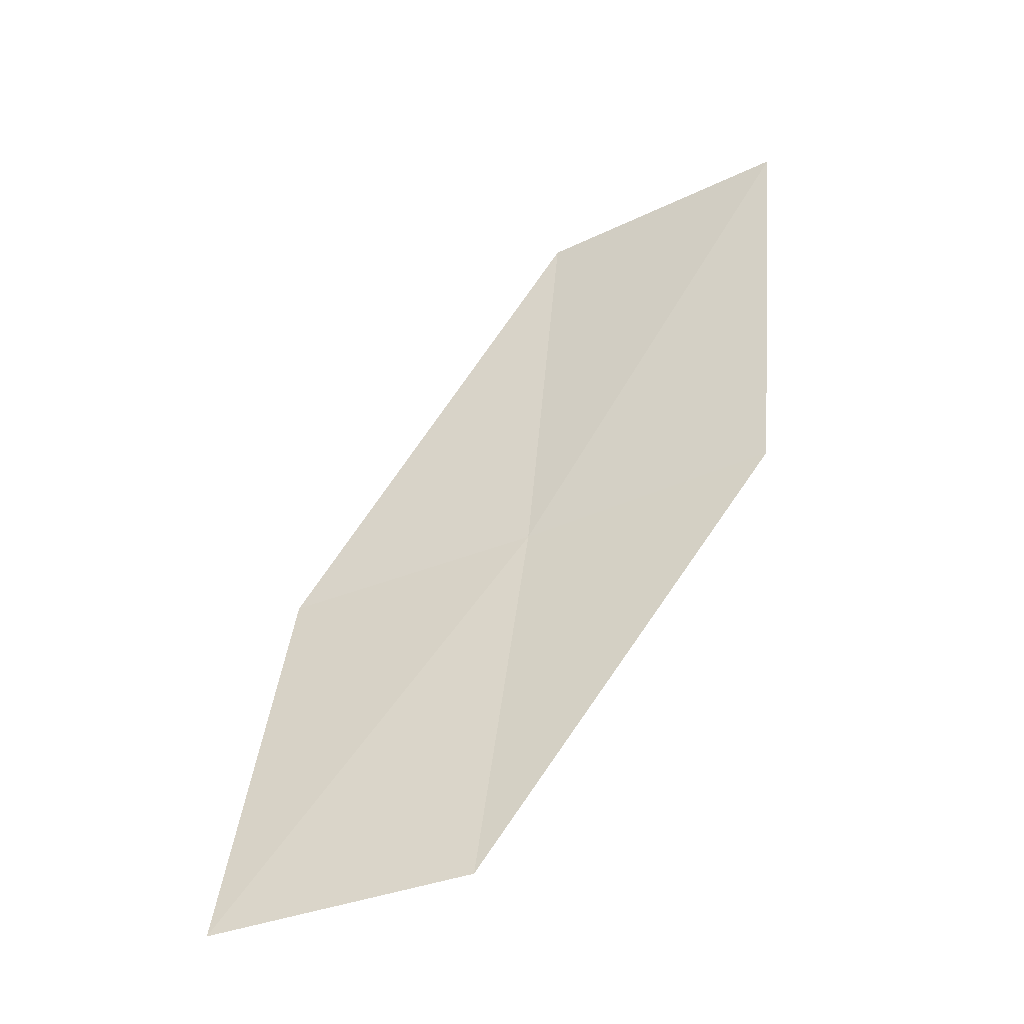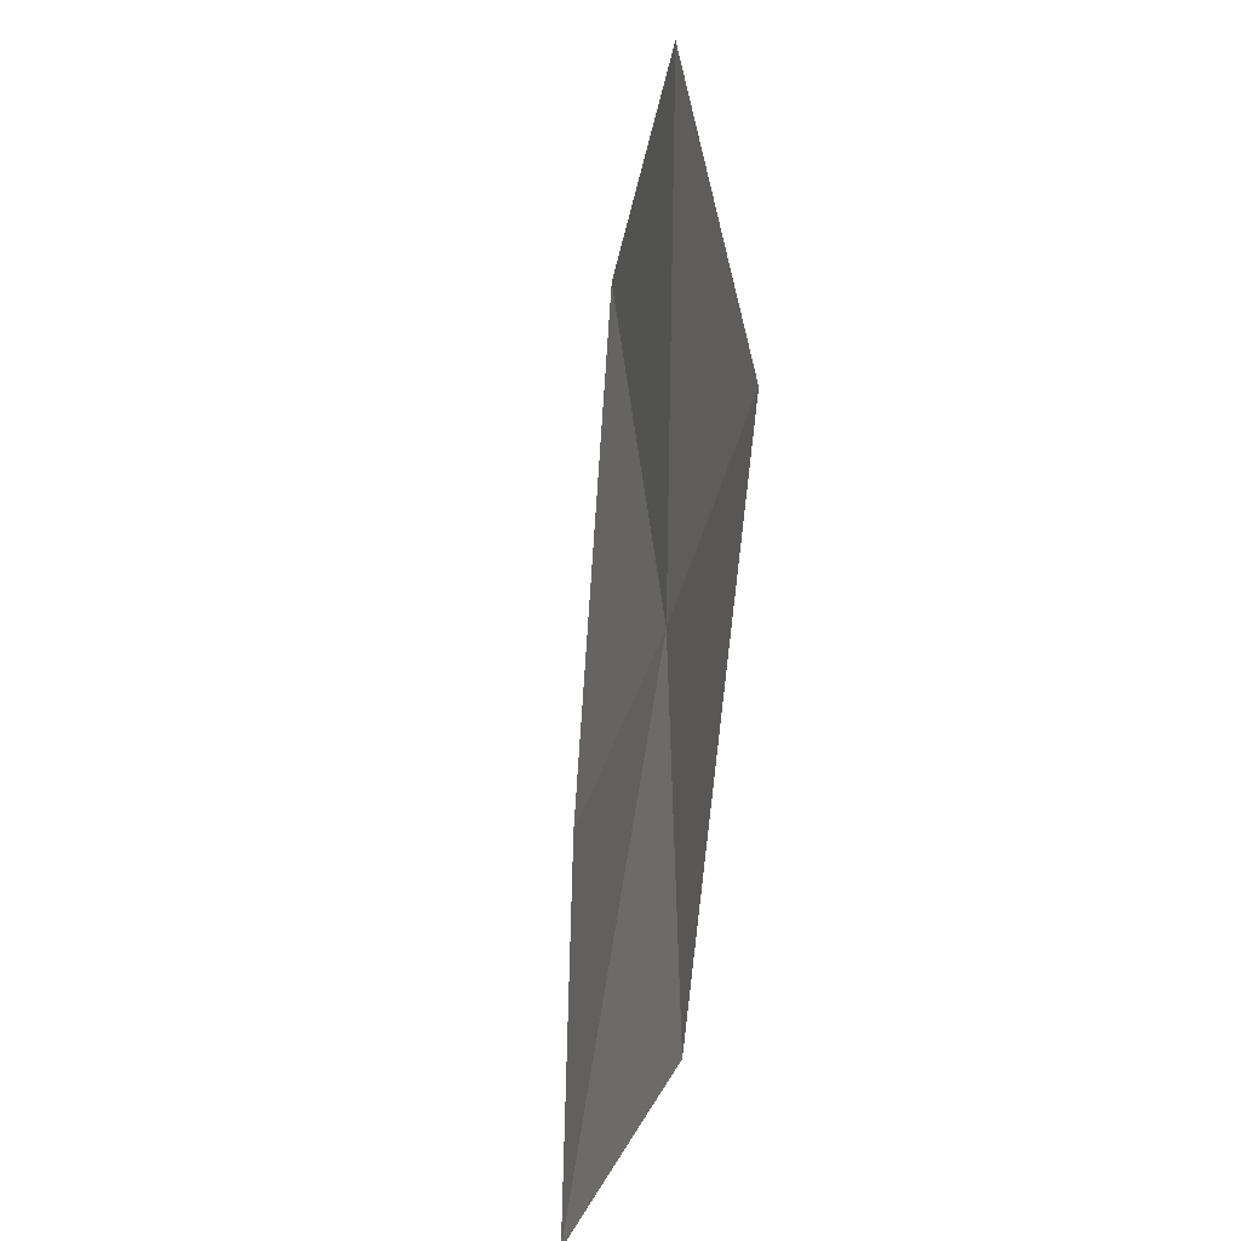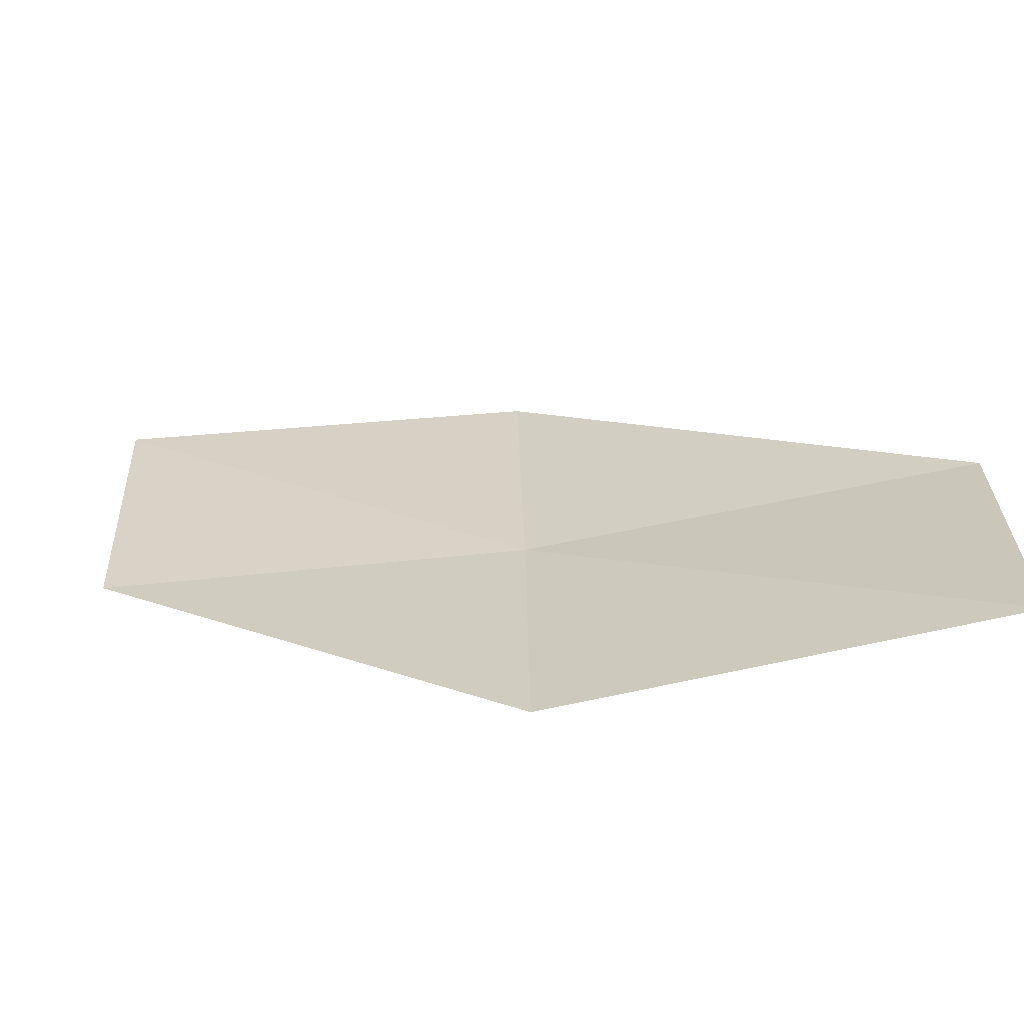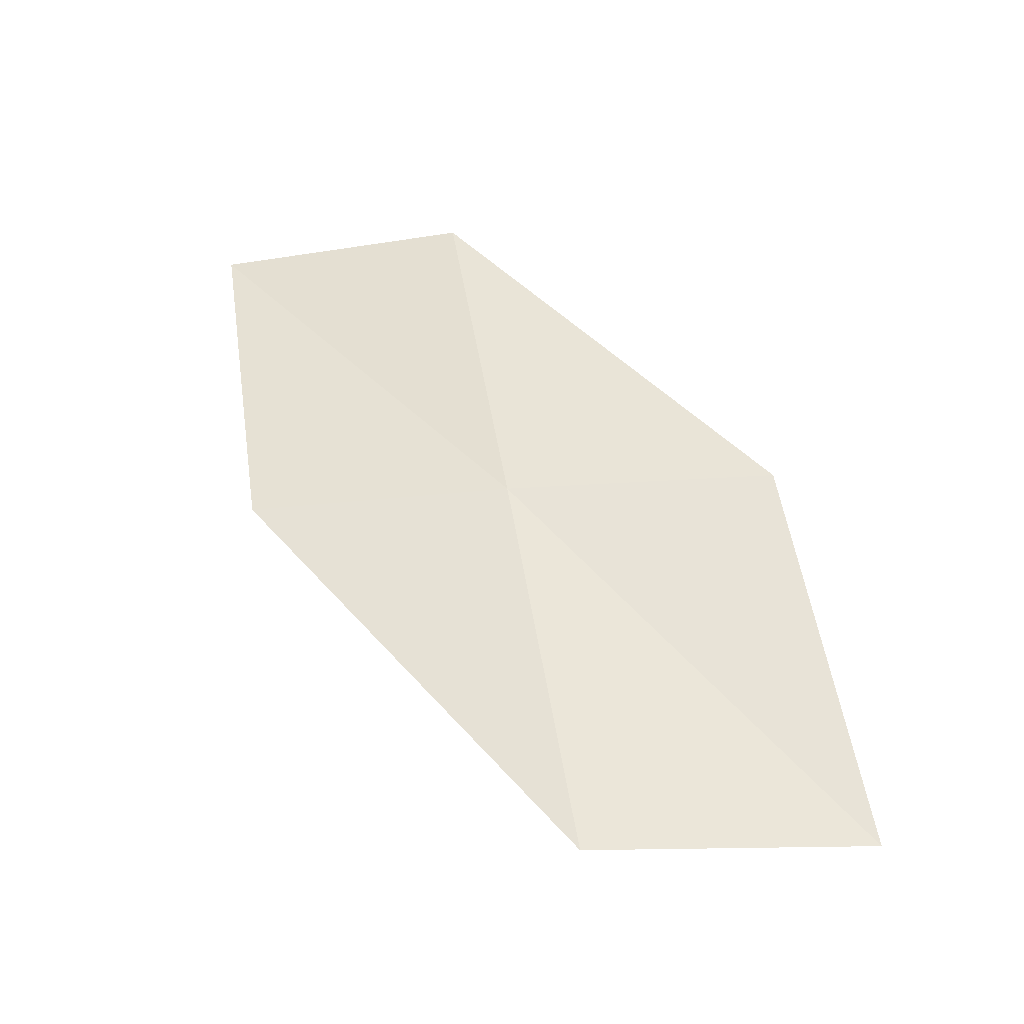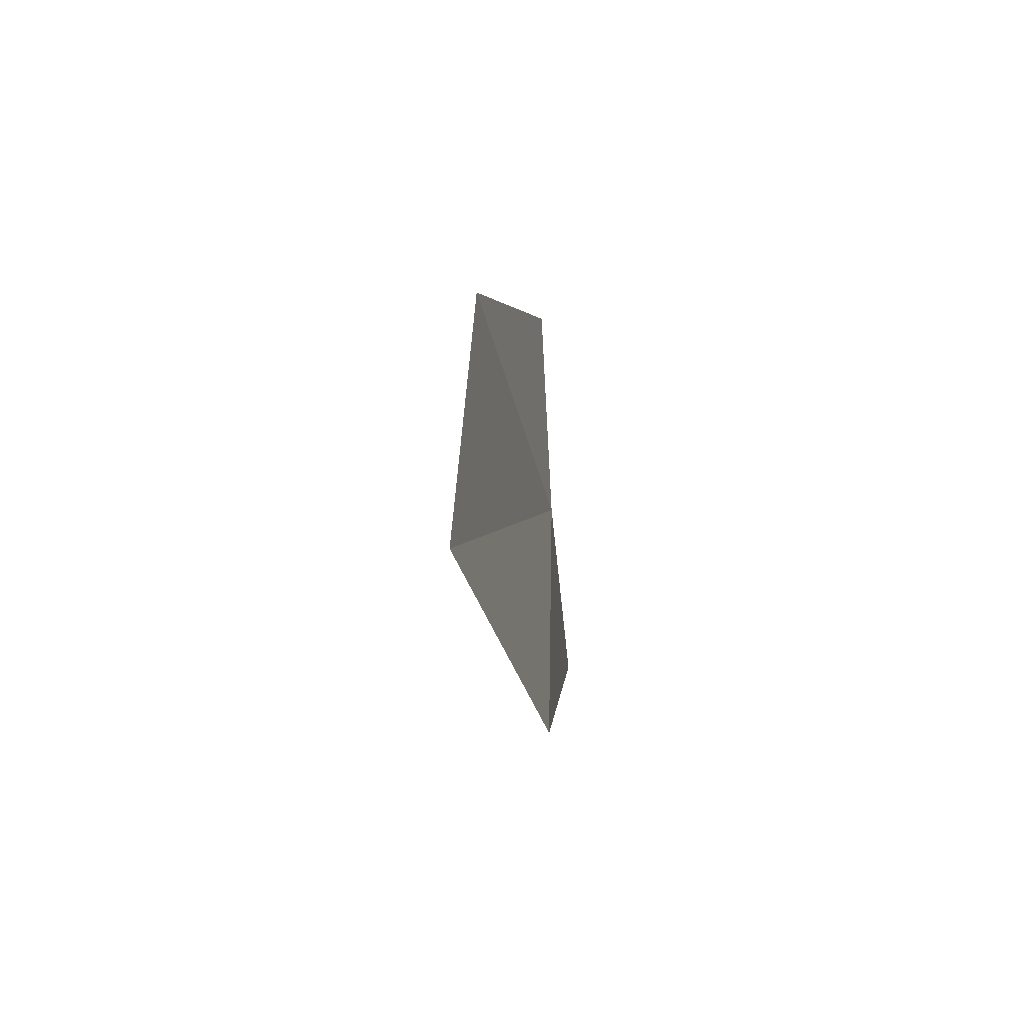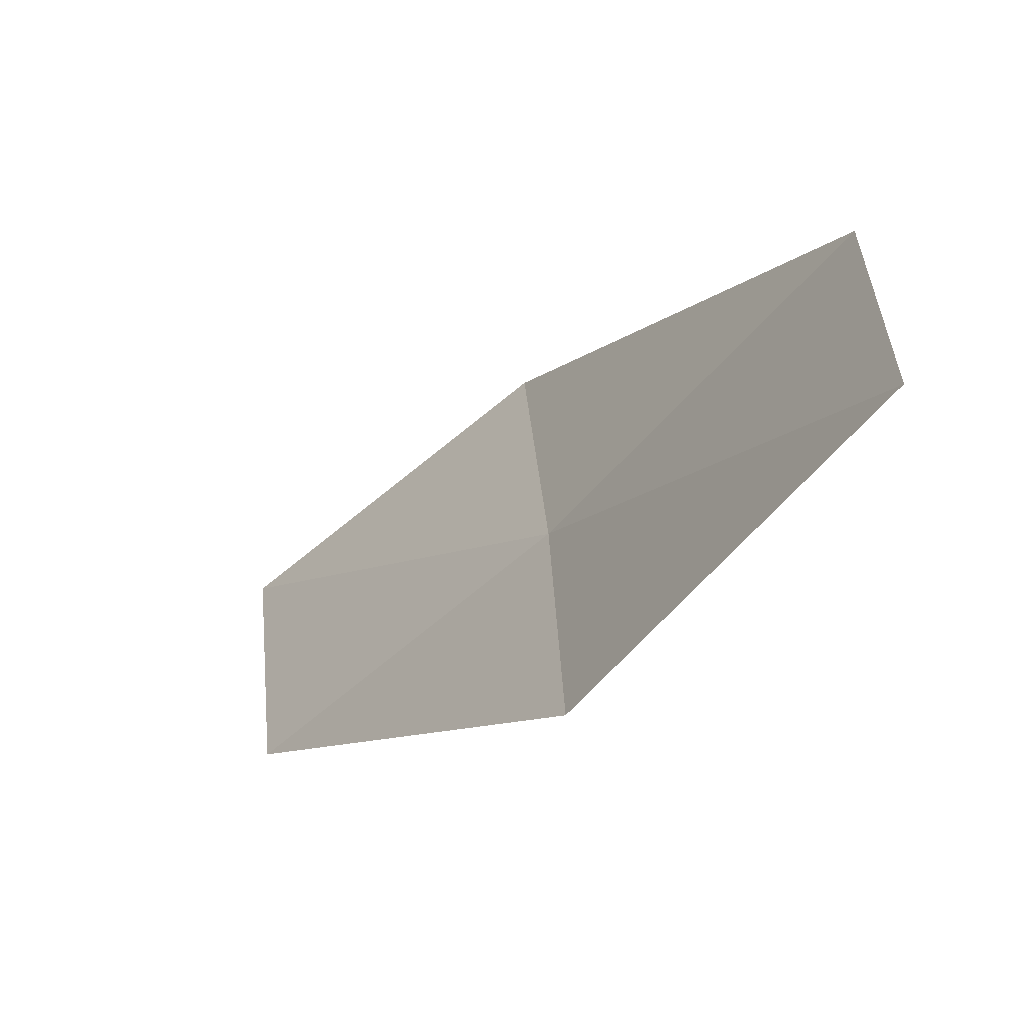
<metadata>
{"format":"obj","ext":"obj","renderer":"f3d","projection":"perspective","resolution":1024,"background":"white","views":[{"elev":-49.4,"azim":-69.8,"up":"+Y"},{"elev":-48.3,"azim":-20.7,"up":"+Y"},{"elev":-64.9,"azim":-68.7,"up":"+Z"},{"elev":-30.9,"azim":92.3,"up":"+Y"},{"elev":52.3,"azim":-4.4,"up":"+Y"},{"elev":-59.6,"azim":-32.1,"up":"+Z"}]}
</metadata>
<code>
v 23.87 2.804 10.93
v 24.07 0.4158 10.53
v 24.07 0.4157 8.935
v 23.95 2.813 9.336
v 23.72 2.786 12.5
v 23.42 5.154 11.33
v 23.19 5.103 12.89
f 1 3 2
f 1 4 3
f 1 2 5
f 1 6 4
f 1 5 7
f 1 7 6

</code>
